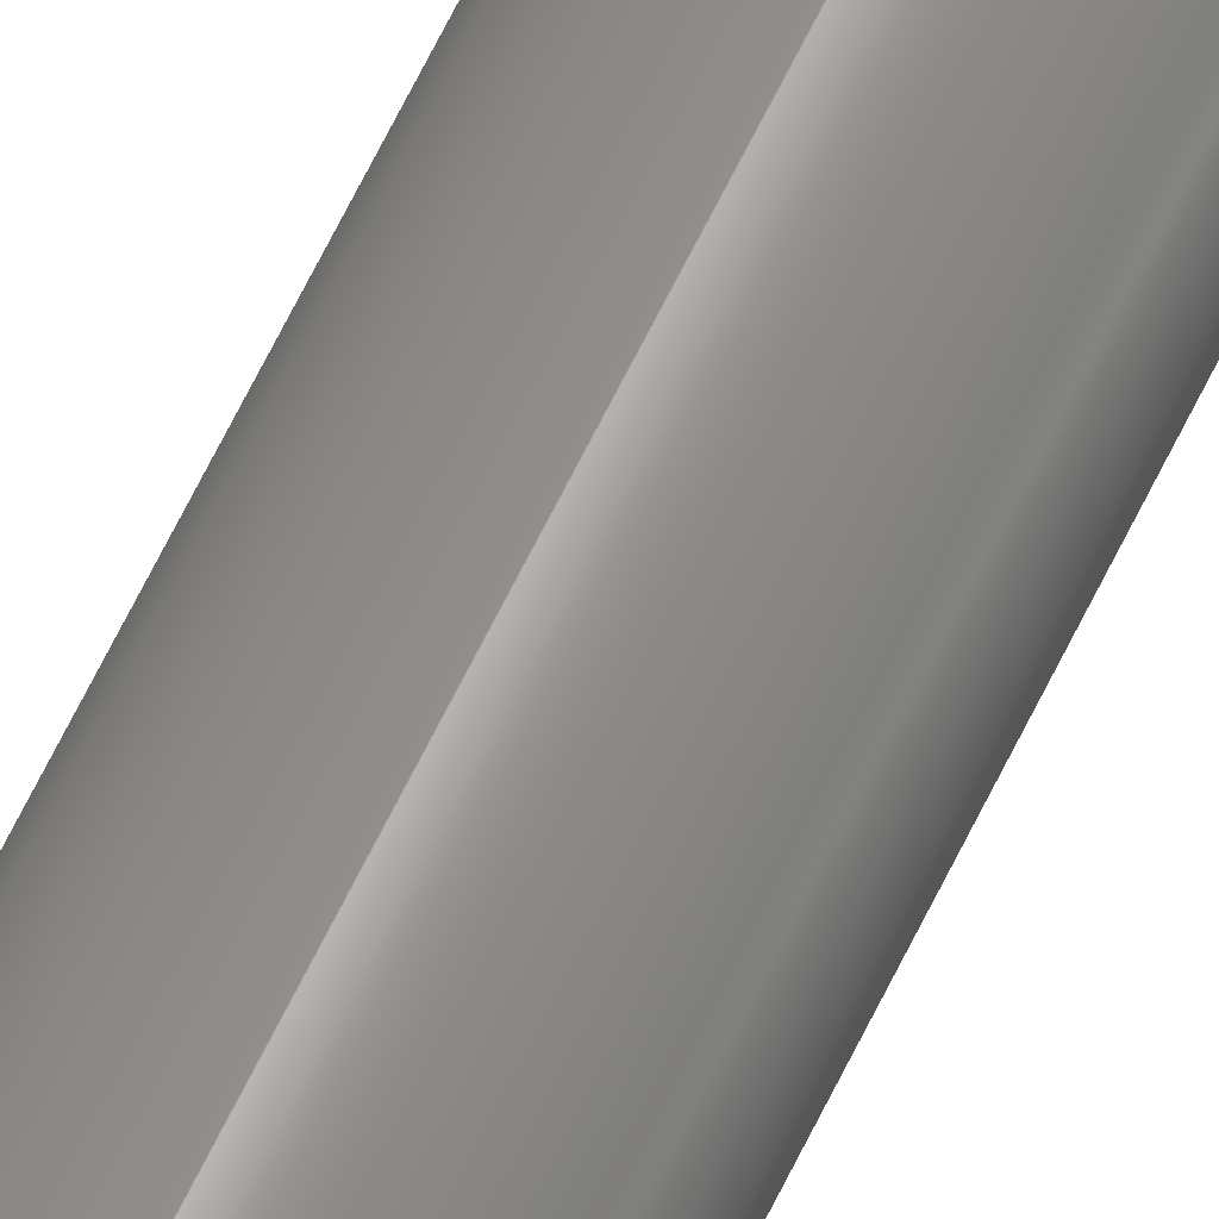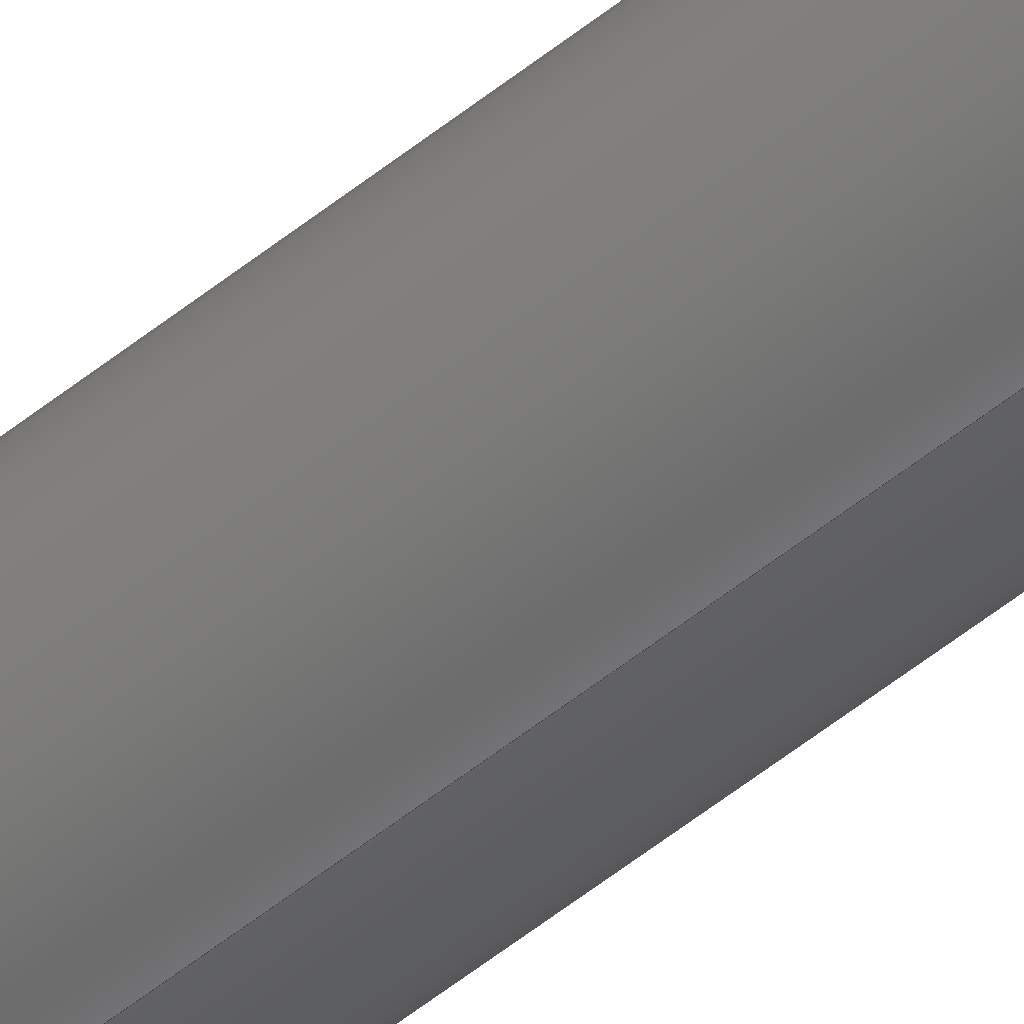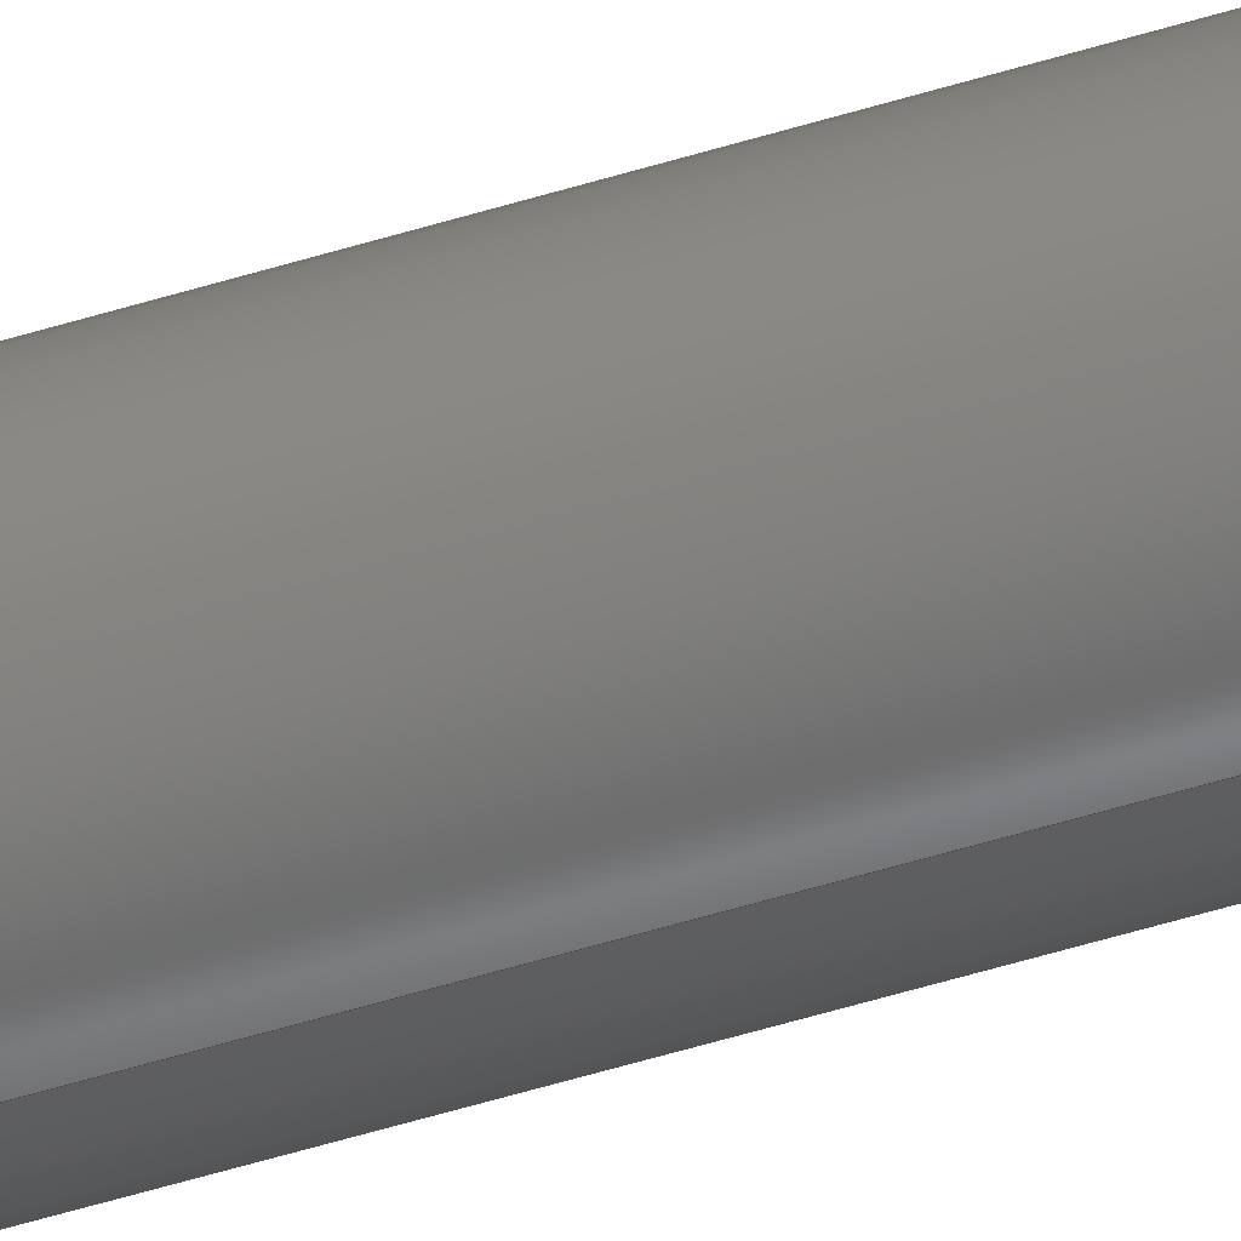
<metadata>
{"format":"step","ext":"step","renderer":"f3d","projection":"perspective","resolution":1024,"background":"white","views":[{"elev":61.4,"azim":25.1,"up":"+Z"},{"elev":-50.3,"azim":-47.9,"up":"+Z"},{"elev":-43.0,"azim":-68.7,"up":"+Z"}]}
</metadata>
<code>
ISO-10303-21;
DATA;
#1 = CC_DESIGN_PERSON_AND_ORGANIZATION_ASSIGNMENT ( #101, #13, ( #247 ) ) ;
#2 = PERSON_AND_ORGANIZATION_ROLE ( 'design_supplier' ) ;
#3 = LINE ( 'NONE', #6, #190 ) ;
#4 = CARTESIAN_POINT ( 'NONE',  ( 0, 10, -0.1875 ) ) ;
#5 = PRODUCT_DEFINITION_FORMATION_WITH_SPECIFIED_SOURCE ( 'ANY', '', #247, .NOT_KNOWN. ) ;
#6 = CARTESIAN_POINT ( 'NONE',  ( 0, 10, -0.1875 ) ) ;
#7 = CARTESIAN_POINT ( 'NONE',  ( 1.837e-17, 0, 0.15 ) ) ;
#8 = EDGE_CURVE ( 'NONE', #164, #115, #239, .T. ) ;
#9 = SHAPE_DEFINITION_REPRESENTATION ( #191, #246 ) ;
#10 = PERSON ( 'UNSPECIFIED', 'UNSPECIFIED', 'UNSPECIFIED', ('UNSPECIFIED'), ('UNSPECIFIED'), ('UNSPECIFIED') ) ;
#11 = AXIS2_PLACEMENT_3D ( 'NONE', #199, #52, #158 ) ;
#12 = ADVANCED_FACE ( 'NONE', ( #34 ), #226, .F. ) ;
#13 = PERSON_AND_ORGANIZATION_ROLE ( 'design_owner' ) ;
#14 = COORDINATED_UNIVERSAL_TIME_OFFSET ( 7, 0, .BEHIND. ) ;
#15 = PERSON_AND_ORGANIZATION_ROLE ( 'creator' ) ;
#16 = CC_DESIGN_PERSON_AND_ORGANIZATION_ASSIGNMENT ( #82, #57, ( #187 ) ) ;
#17 = CARTESIAN_POINT ( 'NONE',  ( 0, 0, -0.15 ) ) ;
#18 = CARTESIAN_POINT ( 'NONE',  ( 2.296e-17, 0, 0.1875 ) ) ;
#19 = CARTESIAN_POINT ( 'NONE',  ( 0, 10, -0.15 ) ) ;
#20 = CIRCLE ( 'NONE', #127, 0.15 ) ;
#21 = APPROVAL_DATE_TIME ( #26, #113 ) ;
#22 = DIRECTION ( 'NONE',  ( 0, 0, 1 ) ) ;
#23 = CYLINDRICAL_SURFACE ( 'NONE', #100, 0.15 ) ;
#24 = CARTESIAN_POINT ( 'NONE',  ( 1.837e-17, 10, 0.15 ) ) ;
#25 = FACE_OUTER_BOUND ( 'NONE', #155, .T. ) ;
#26 = DATE_AND_TIME ( #27, #28 ) ;
#27 = CALENDAR_DATE ( 2014, 6, 12 ) ;
#28 = LOCAL_TIME ( 11, 41, 56, #36 ) ;
#29 = CYLINDRICAL_SURFACE ( 'NONE', #114, 0.1875 ) ;
#30 = CARTESIAN_POINT ( 'NONE',  ( 0, 0, 0 ) ) ;
#31 = UNCERTAINTY_MEASURE_WITH_UNIT (LENGTH_MEASURE( 1e-05 ), #236, 'distance_accuracy_value', 'NONE');
#32 = AXIS2_PLACEMENT_3D ( 'NONE', #151, #242, #227 ) ;
#33 = CIRCLE ( 'NONE', #116, 0.15 ) ;
#34 = FACE_OUTER_BOUND ( 'NONE', #146, .T. ) ;
#35 = MECHANICAL_CONTEXT ( 'NONE', #59, 'mechanical' ) ;
#36 = COORDINATED_UNIVERSAL_TIME_OFFSET ( 7, 0, .BEHIND. ) ;
#37 = APPROVAL_PERSON_ORGANIZATION ( #43, #113, #84 ) ;
#38 = LINE ( 'NONE', #24, #63 ) ;
#39 = ADVANCED_FACE ( 'NONE', ( #244, #228 ), #245, .T. ) ;
#40 = DESIGN_CONTEXT ( 'detailed design', #106, 'design' ) ;
#41 = CARTESIAN_POINT ( 'NONE',  ( 0, 10, 0 ) ) ;
#42 = DIRECTION ( 'NONE',  ( 0, 0, -1 ) ) ;
#43 = PERSON_AND_ORGANIZATION ( #10, #102 ) ;
#44 = DATE_AND_TIME ( #45, #50 ) ;
#45 = CALENDAR_DATE ( 2014, 6, 12 ) ;
#46 = DIRECTION ( 'NONE',  ( -0, -1, -0 ) ) ;
#47 = EDGE_CURVE ( 'NONE', #161, #251, #235, .T. ) ;
#48 = CARTESIAN_POINT ( 'NONE',  ( 0, 10, 0 ) ) ;
#49 = FACE_OUTER_BOUND ( 'NONE', #174, .T. ) ;
#50 = LOCAL_TIME ( 11, 41, 56, #51 ) ;
#51 = COORDINATED_UNIVERSAL_TIME_OFFSET ( 7, 0, .BEHIND. ) ;
#52 = DIRECTION ( 'NONE',  ( 0, 0, 1 ) ) ;
#53 = PERSON_AND_ORGANIZATION ( #10, #102 ) ;
#54 = FACE_OUTER_BOUND ( 'NONE', #217, .T. ) ;
#55 = APPROVAL_DATE_TIME ( #56, #168 ) ;
#56 = DATE_AND_TIME ( #66, #67 ) ;
#57 = PERSON_AND_ORGANIZATION_ROLE ( 'creator' ) ;
#58 = CC_DESIGN_APPROVAL ( #117, ( #187 ) ) ;
#59 = APPLICATION_CONTEXT ( 'configuration controlled 3d designs of mechanical parts and assemblies' ) ;
#60 = ADVANCED_FACE ( 'NONE', ( #238, #230 ), #225, .F. ) ;
#61 = DIRECTION ( 'NONE',  ( -0, -1, -0 ) ) ;
#62 = VECTOR ( 'NONE', #93, 39.37 ) ;
#63 = VECTOR ( 'NONE', #130, 39.37 ) ;
#64 = DIRECTION ( 'NONE',  ( 0, 0, 1 ) ) ;
#65 = DIRECTION ( 'NONE',  ( 0, 1, 0 ) ) ;
#66 = CALENDAR_DATE ( 2014, 6, 12 ) ;
#67 = LOCAL_TIME ( 11, 41, 56, #70 ) ;
#68 = AXIS2_PLACEMENT_3D ( 'NONE', #198, #81, #137 ) ;
#69 = CARTESIAN_POINT ( 'NONE',  ( 0, 10, 0 ) ) ;
#70 = COORDINATED_UNIVERSAL_TIME_OFFSET ( 7, 0, .BEHIND. ) ;
#71 = CIRCLE ( 'NONE', #144, 0.1875 ) ;
#72 = CARTESIAN_POINT ( 'NONE',  ( 0, 10, 0 ) ) ;
#73 = EDGE_CURVE ( 'NONE', #178, #182, #222, .T. ) ;
#74 = LOCAL_TIME ( 11, 41, 56, #14 ) ;
#75 = APPROVAL_PERSON_ORGANIZATION ( #77, #168, #138 ) ;
#76 = DIRECTION ( 'NONE',  ( -0, -1, -0 ) ) ;
#77 = PERSON_AND_ORGANIZATION ( #10, #102 ) ;
#78 = DATE_AND_TIME ( #128, #74 ) ;
#79 = CARTESIAN_POINT ( 'NONE',  ( 2.296e-17, 10, 0.1875 ) ) ;
#80 = AXIS2_PLACEMENT_3D ( 'NONE', #176, #250, #200 ) ;
#81 = DIRECTION ( 'NONE',  ( -0, -1, -0 ) ) ;
#82 = PERSON_AND_ORGANIZATION ( #10, #102 ) ;
#83 = APPROVAL_DATE_TIME ( #86, #117 ) ;
#84 = APPROVAL_ROLE ( '' ) ;
#85 =( GEOMETRIC_REPRESENTATION_CONTEXT ( 3 ) GLOBAL_UNCERTAINTY_ASSIGNED_CONTEXT ( ( #31 ) ) GLOBAL_UNIT_ASSIGNED_CONTEXT ( ( #236, #121, #232 ) ) REPRESENTATION_CONTEXT ( 'NONE', 'WORKASPACE' ) );
#86 = DATE_AND_TIME ( #87, #88 ) ;
#87 = CALENDAR_DATE ( 2014, 6, 12 ) ;
#88 = LOCAL_TIME ( 11, 41, 56, #90 ) ;
#89 = EDGE_CURVE ( 'NONE', #161, #182, #103, .T. ) ;
#90 = COORDINATED_UNIVERSAL_TIME_OFFSET ( 7, 0, .BEHIND. ) ;
#91 = APPROVAL_PERSON_ORGANIZATION ( #92, #117, #162 ) ;
#92 = PERSON_AND_ORGANIZATION ( #10, #102 ) ;
#93 = DIRECTION ( 'NONE',  ( -0, -1, -0 ) ) ;
#94 = VECTOR ( 'NONE', #163, 39.37 ) ;
#95 = CARTESIAN_POINT ( 'NONE',  ( 0, 0, -0.1875 ) ) ;
#96 = DIRECTION ( 'NONE',  ( 0, 0, -1 ) ) ;
#97 = EDGE_CURVE ( 'NONE', #173, #206, #223, .T. ) ;
#98 = DIRECTION ( 'NONE',  ( 0, 0, 1 ) ) ;
#99 = CC_DESIGN_SECURITY_CLASSIFICATION ( #156, ( #5 ) ) ;
#100 = AXIS2_PLACEMENT_3D ( 'NONE', #41, #46, #42 ) ;
#101 = PERSON_AND_ORGANIZATION ( #10, #102 ) ;
#102 = ORGANIZATION ( 'UNSPECIFIED', 'UNSPECIFIED', '' ) ;
#103 = LINE ( 'NONE', #152, #94 ) ;
#104 = EDGE_CURVE ( 'NONE', #206, #164, #218, .T. ) ;
#105 = MANIFOLD_SOLID_BREP ( 'Boss-Extrude1', #195 ) ;
#106 = APPLICATION_CONTEXT ( 'configuration controlled 3d designs of mechanical parts and assemblies' ) ;
#107 = AXIS2_PLACEMENT_3D ( 'NONE', #165, #209, #22 ) ;
#108 = DATE_TIME_ROLE ( 'classification_date' ) ;
#109 = DIRECTION ( 'NONE',  ( 0, 1, 0 ) ) ;
#110 = EDGE_CURVE ( 'NONE', #206, #173, #71, .T. ) ;
#111 = CARTESIAN_POINT ( 'NONE',  ( 0, 10, 0 ) ) ;
#112 = ORIENTED_EDGE ( 'NONE', *, *, #73, .T. ) ;
#113 = APPROVAL ( #216, 'UNSPECIFIED' ) ;
#114 = AXIS2_PLACEMENT_3D ( 'NONE', #72, #61, #96 ) ;
#115 = VERTEX_POINT ( 'NONE', #95 ) ;
#116 = AXIS2_PLACEMENT_3D ( 'NONE', #213, #233, #214 ) ;
#117 = APPROVAL ( #135, 'UNSPECIFIED' ) ;
#118 = DIRECTION ( 'NONE',  ( 0, 1, 0 ) ) ;
#119 = LENGTH_MEASURE_WITH_UNIT ( LENGTH_MEASURE( 0.0254 ), #252 );
#120 = CARTESIAN_POINT ( 'NONE',  ( 1.837e-17, 10, 0.15 ) ) ;
#121 =( NAMED_UNIT ( * ) PLANE_ANGLE_UNIT ( ) SI_UNIT ( $, .RADIAN. ) );
#122 = CC_DESIGN_DATE_AND_TIME_ASSIGNMENT ( #44, #108, ( #156 ) ) ;
#123 = SECURITY_CLASSIFICATION_LEVEL ( 'unclassified' ) ;
#124 = ADVANCED_FACE ( 'NONE', ( #54 ), #29, .T. ) ;
#125 = ORIENTED_EDGE ( 'NONE', *, *, #204, .F. ) ;
#126 = CARTESIAN_POINT ( 'NONE',  ( 2.296e-17, 10, 0.1875 ) ) ;
#127 = AXIS2_PLACEMENT_3D ( 'NONE', #30, #118, #211 ) ;
#128 = CALENDAR_DATE ( 2014, 6, 12 ) ;
#129 = ORIENTED_EDGE ( 'NONE', *, *, #212, .T. ) ;
#130 = DIRECTION ( 'NONE',  ( -0, -1, -0 ) ) ;
#131 = AXIS2_PLACEMENT_3D ( 'NONE', #203, #193, #192 ) ;
#132 = PERSON_AND_ORGANIZATION ( #10, #102 ) ;
#133 = CYLINDRICAL_SURFACE ( 'NONE', #68, 0.1875 ) ;
#134 = CC_DESIGN_PERSON_AND_ORGANIZATION_ASSIGNMENT ( #132, #237, ( #156 ) ) ;
#135 = APPROVAL_STATUS ( 'not_yet_approved' ) ;
#136 = CIRCLE ( 'NONE', #80, 0.1875 ) ;
#137 = DIRECTION ( 'NONE',  ( 0, 0, -1 ) ) ;
#138 = APPROVAL_ROLE ( '' ) ;
#139 = ORIENTED_EDGE ( 'NONE', *, *, #47, .T. ) ;
#140 = ORIENTED_EDGE ( 'NONE', *, *, #204, .T. ) ;
#141 = ADVANCED_FACE ( 'NONE', ( #49 ), #23, .F. ) ;
#142 = ORIENTED_EDGE ( 'NONE', *, *, #110, .F. ) ;
#143 = DIRECTION ( 'NONE',  ( 0, 0, 1 ) ) ;
#144 = AXIS2_PLACEMENT_3D ( 'NONE', #69, #65, #64 ) ;
#145 = DIRECTION ( 'NONE',  ( 0, 1, 0 ) ) ;
#146 = EDGE_LOOP ( 'NONE', ( #166, #140, #201, #171 ) ) ;
#147 = ORIENTED_EDGE ( 'NONE', *, *, #212, .F. ) ;
#148 = EDGE_LOOP ( 'NONE', ( #197, #175 ) ) ;
#149 = CARTESIAN_POINT ( 'NONE',  ( 0, 0, 0 ) ) ;
#150 = EDGE_CURVE ( 'NONE', #251, #178, #38, .T. ) ;
#151 = CARTESIAN_POINT ( 'NONE',  ( 0, 10, 0 ) ) ;
#152 = CARTESIAN_POINT ( 'NONE',  ( 0, 10, -0.15 ) ) ;
#153 = ORIENTED_EDGE ( 'NONE', *, *, #47, .F. ) ;
#154 = ORIENTED_EDGE ( 'NONE', *, *, #194, .T. ) ;
#155 = EDGE_LOOP ( 'NONE', ( #186, #157, #129, #188 ) ) ;
#156 = SECURITY_CLASSIFICATION ( '', '', #123 ) ;
#157 = ORIENTED_EDGE ( 'NONE', *, *, #97, .F. ) ;
#158 = DIRECTION ( 'NONE',  ( 1, 0, 0 ) ) ;
#159 = DATE_TIME_ROLE ( 'creation_date' ) ;
#160 = ORIENTED_EDGE ( 'NONE', *, *, #150, .T. ) ;
#161 = VERTEX_POINT ( 'NONE', #19 ) ;
#162 = APPROVAL_ROLE ( '' ) ;
#163 = DIRECTION ( 'NONE',  ( -0, -1, -0 ) ) ;
#164 = VERTEX_POINT ( 'NONE', #18 ) ;
#165 = CARTESIAN_POINT ( 'NONE',  ( 0, 0, 0 ) ) ;
#166 = ORIENTED_EDGE ( 'NONE', *, *, #150, .F. ) ;
#167 = ORIENTED_EDGE ( 'NONE', *, *, #89, .F. ) ;
#168 = APPROVAL ( #219, 'UNSPECIFIED' ) ;
#169 = DIRECTION ( 'NONE',  ( -0, -1, -0 ) ) ;
#170 = EDGE_LOOP ( 'NONE', ( #153, #125 ) ) ;
#171 = ORIENTED_EDGE ( 'NONE', *, *, #73, .F. ) ;
#172 = ORIENTED_EDGE ( 'NONE', *, *, #8, .T. ) ;
#173 = VERTEX_POINT ( 'NONE', #4 ) ;
#174 = EDGE_LOOP ( 'NONE', ( #139, #160, #189, #167 ) ) ;
#175 = ORIENTED_EDGE ( 'NONE', *, *, #110, .T. ) ;
#176 = CARTESIAN_POINT ( 'NONE',  ( 0, 0, 0 ) ) ;
#177 = ORIENTED_EDGE ( 'NONE', *, *, #8, .F. ) ;
#178 = VERTEX_POINT ( 'NONE', #7 ) ;
#179 = APPLICATION_PROTOCOL_DEFINITION ( 'international standard', 'config_control_design', 1994, #59 ) ;
#180 = DIRECTION ( 'NONE',  ( 0, -0, 1 ) ) ;
#181 = EDGE_LOOP ( 'NONE', ( #183, #177 ) ) ;
#182 = VERTEX_POINT ( 'NONE', #17 ) ;
#183 = ORIENTED_EDGE ( 'NONE', *, *, #241, .F. ) ;
#184 = DIRECTION ( 'NONE',  ( 0, 1, 0 ) ) ;
#185 = PERSON_AND_ORGANIZATION ( #10, #102 ) ;
#186 = ORIENTED_EDGE ( 'NONE', *, *, #104, .F. ) ;
#187 = PRODUCT_DEFINITION ( 'UNKNOWN', '', #5, #40 ) ;
#188 = ORIENTED_EDGE ( 'NONE', *, *, #241, .T. ) ;
#189 = ORIENTED_EDGE ( 'NONE', *, *, #194, .F. ) ;
#190 = VECTOR ( 'NONE', #76, 39.37 ) ;
#191 = PRODUCT_DEFINITION_SHAPE ( 'NONE', 'NONE',  #187 ) ;
#192 = DIRECTION ( 'NONE',  ( 0, 0, 1 ) ) ;
#193 = DIRECTION ( 'NONE',  ( 0, 1, 0 ) ) ;
#194 = EDGE_CURVE ( 'NONE', #182, #178, #20, .T. ) ;
#195 = CLOSED_SHELL ( 'NONE', ( #141, #124, #39, #60, #220, #12 ) ) ;
#196 = CC_DESIGN_APPROVAL ( #168, ( #5 ) ) ;
#197 = ORIENTED_EDGE ( 'NONE', *, *, #97, .T. ) ;
#198 = CARTESIAN_POINT ( 'NONE',  ( 0, 10, 0 ) ) ;
#199 = CARTESIAN_POINT ( 'NONE',  ( 0, 0, 0 ) ) ;
#200 = DIRECTION ( 'NONE',  ( 0, 0, 1 ) ) ;
#201 = ORIENTED_EDGE ( 'NONE', *, *, #89, .T. ) ;
#202 = DIMENSIONAL_EXPONENTS ( 1, 0, 0, 0, 0, 0, 0 ) ;
#203 = CARTESIAN_POINT ( 'NONE',  ( 0, 10, 0 ) ) ;
#204 = EDGE_CURVE ( 'NONE', #251, #161, #33, .T. ) ;
#205 = CARTESIAN_POINT ( 'NONE',  ( 0, 0, 0 ) ) ;
#206 = VERTEX_POINT ( 'NONE', #79 ) ;
#207 = AXIS2_PLACEMENT_3D ( 'NONE', #149, #145, #143 ) ;
#208 = CC_DESIGN_PERSON_AND_ORGANIZATION_ASSIGNMENT ( #185, #2, ( #5 ) ) ;
#209 = DIRECTION ( 'NONE',  ( 0, 1, 0 ) ) ;
#210 = EDGE_LOOP ( 'NONE', ( #154, #112 ) ) ;
#211 = DIRECTION ( 'NONE',  ( 0, 0, 1 ) ) ;
#212 = EDGE_CURVE ( 'NONE', #173, #115, #3, .T. ) ;
#213 = CARTESIAN_POINT ( 'NONE',  ( 0, 10, 0 ) ) ;
#214 = DIRECTION ( 'NONE',  ( 0, 0, 1 ) ) ;
#215 = AXIS2_PLACEMENT_3D ( 'NONE', #111, #109, #98 ) ;
#216 = APPROVAL_STATUS ( 'not_yet_approved' ) ;
#217 = EDGE_LOOP ( 'NONE', ( #142, #240, #172, #147 ) ) ;
#218 = LINE ( 'NONE', #126, #62 ) ;
#219 = APPROVAL_STATUS ( 'not_yet_approved' ) ;
#220 = ADVANCED_FACE ( 'NONE', ( #25 ), #133, .T. ) ;
#221 = CC_DESIGN_PERSON_AND_ORGANIZATION_ASSIGNMENT ( #53, #15, ( #5 ) ) ;
#222 = CIRCLE ( 'NONE', #207, 0.15 ) ;
#223 = CIRCLE ( 'NONE', #215, 0.1875 ) ;
#224 = CC_DESIGN_APPROVAL ( #113, ( #156 ) ) ;
#225 = PLANE ( 'NONE',  #229 ) ;
#226 = CYLINDRICAL_SURFACE ( 'NONE', #243, 0.15 ) ;
#227 = DIRECTION ( 'NONE',  ( 0, -0, 1 ) ) ;
#228 = FACE_BOUND ( 'NONE', #170, .T. ) ;
#229 = AXIS2_PLACEMENT_3D ( 'NONE', #205, #184, #180 ) ;
#230 = FACE_BOUND ( 'NONE', #210, .T. ) ;
#231 = CC_DESIGN_DATE_AND_TIME_ASSIGNMENT ( #78, #159, ( #187 ) ) ;
#232 =( NAMED_UNIT ( * ) SI_UNIT ( $, .STERADIAN. ) SOLID_ANGLE_UNIT ( ) );
#233 = DIRECTION ( 'NONE',  ( 0, 1, 0 ) ) ;
#234 = APPLICATION_PROTOCOL_DEFINITION ( 'international standard', 'config_control_design', 1994, #106 ) ;
#235 = CIRCLE ( 'NONE', #131, 0.15 ) ;
#236 =( CONVERSION_BASED_UNIT ( 'INCH', #119 ) LENGTH_UNIT ( ) NAMED_UNIT ( #202 ) );
#237 = PERSON_AND_ORGANIZATION_ROLE ( 'classification_officer' ) ;
#238 = FACE_OUTER_BOUND ( 'NONE', #181, .T. ) ;
#239 = CIRCLE ( 'NONE', #107, 0.1875 ) ;
#240 = ORIENTED_EDGE ( 'NONE', *, *, #104, .T. ) ;
#241 = EDGE_CURVE ( 'NONE', #115, #164, #136, .T. ) ;
#242 = DIRECTION ( 'NONE',  ( 0, 1, 0 ) ) ;
#243 = AXIS2_PLACEMENT_3D ( 'NONE', #48, #169, #248 ) ;
#244 = FACE_OUTER_BOUND ( 'NONE', #148, .T. ) ;
#245 = PLANE ( 'NONE',  #32 ) ;
#246 = ADVANCED_BREP_SHAPE_REPRESENTATION ( 'ROB-12215', ( #105, #11 ), #85 ) ;
#247 = PRODUCT ( 'ROB-12215', 'ROB-12215', '', ( #35 ) ) ;
#248 = DIRECTION ( 'NONE',  ( 0, 0, -1 ) ) ;
#249 = PRODUCT_RELATED_PRODUCT_CATEGORY ( 'detail', '', ( #247 ) ) ;
#250 = DIRECTION ( 'NONE',  ( 0, 1, 0 ) ) ;
#251 = VERTEX_POINT ( 'NONE', #120 ) ;
#252 =( LENGTH_UNIT ( ) NAMED_UNIT ( * ) SI_UNIT ( $, .METRE. ) );
ENDSEC;
END-ISO-10303-21;

</code>
